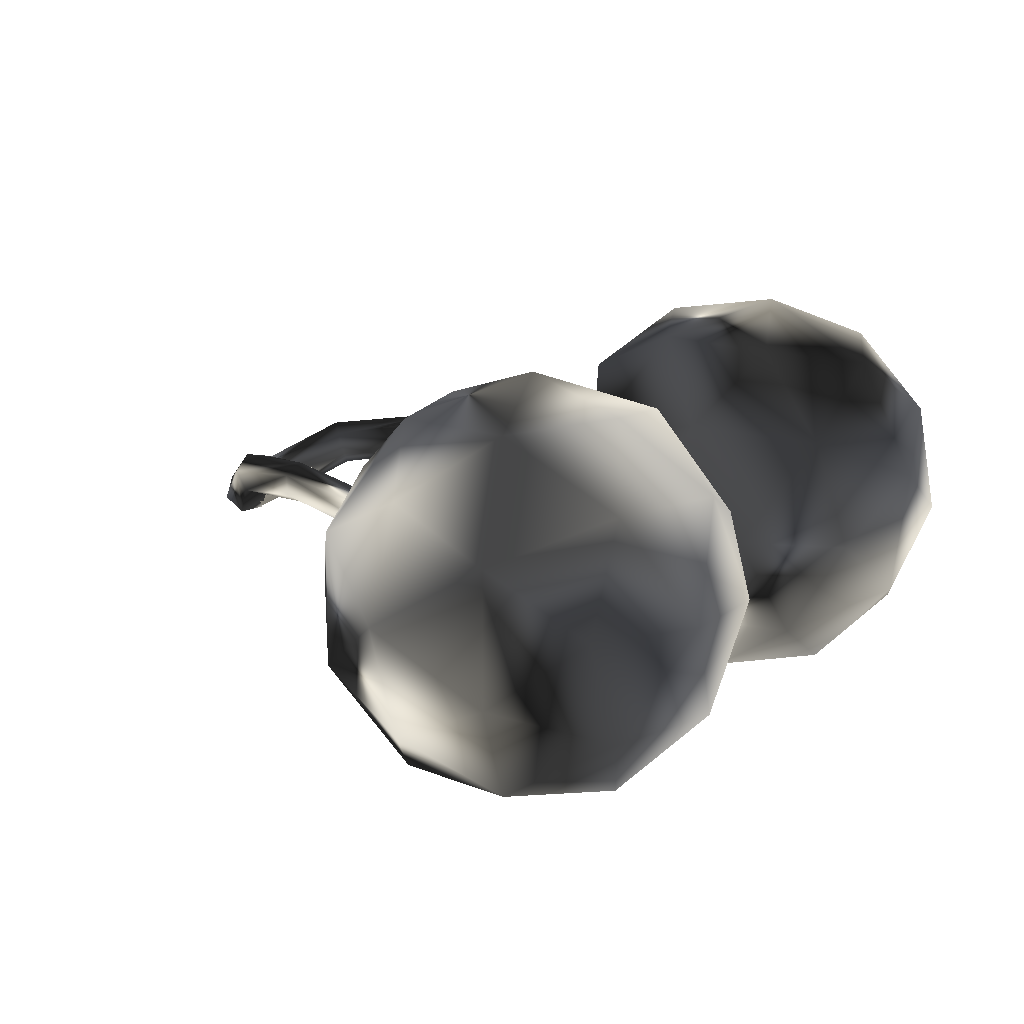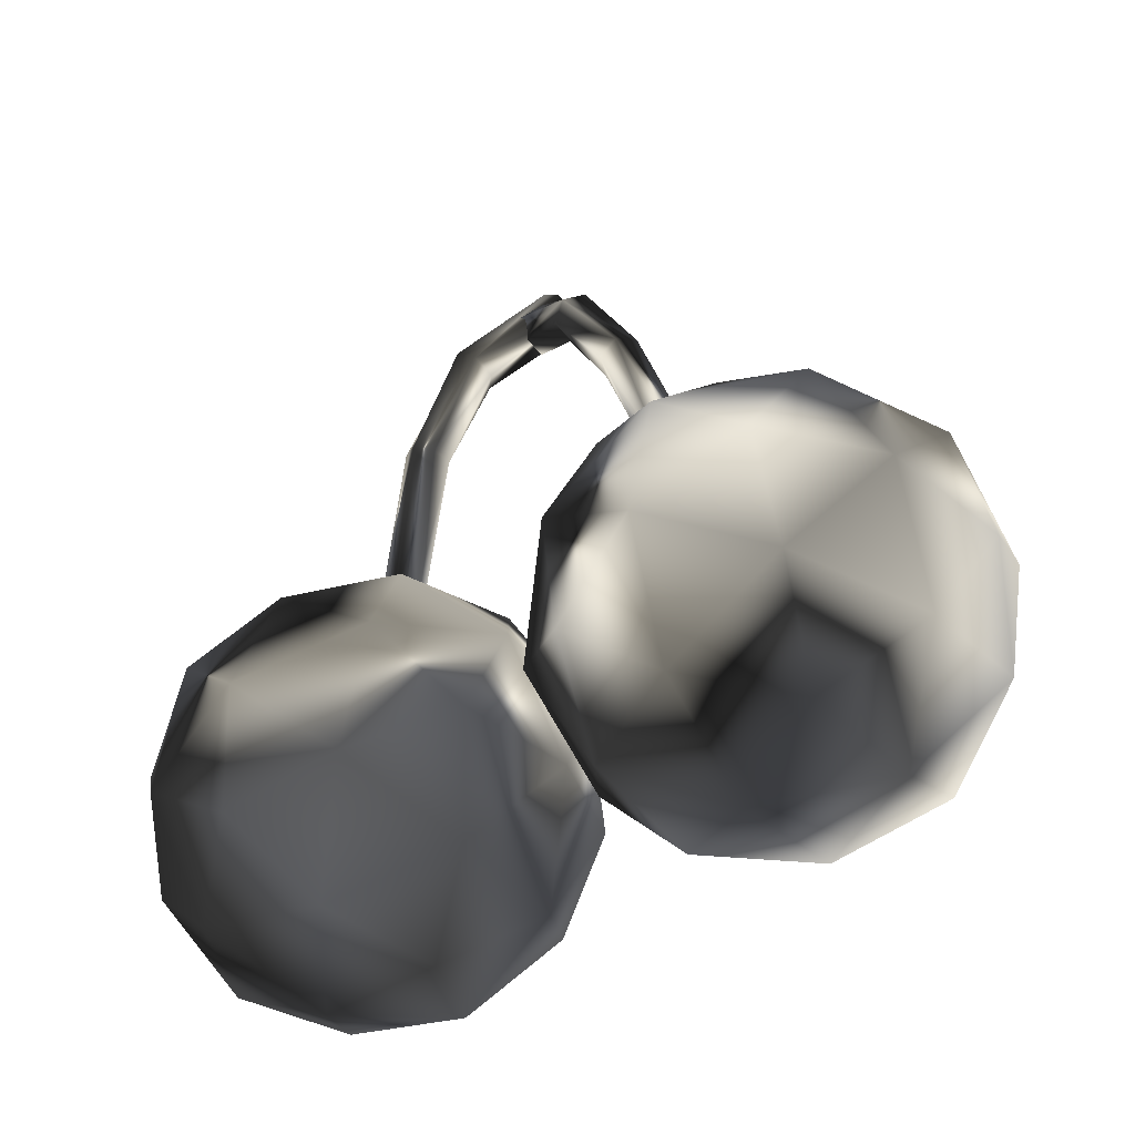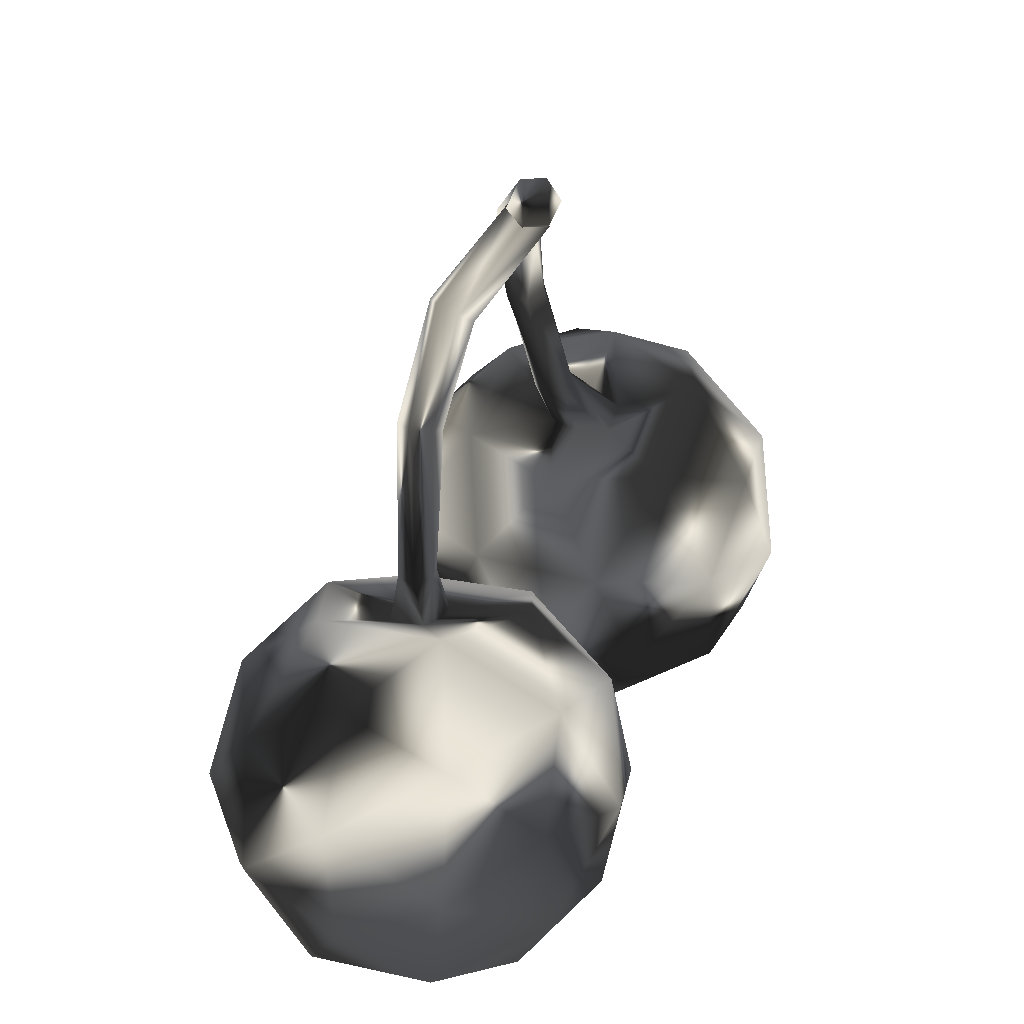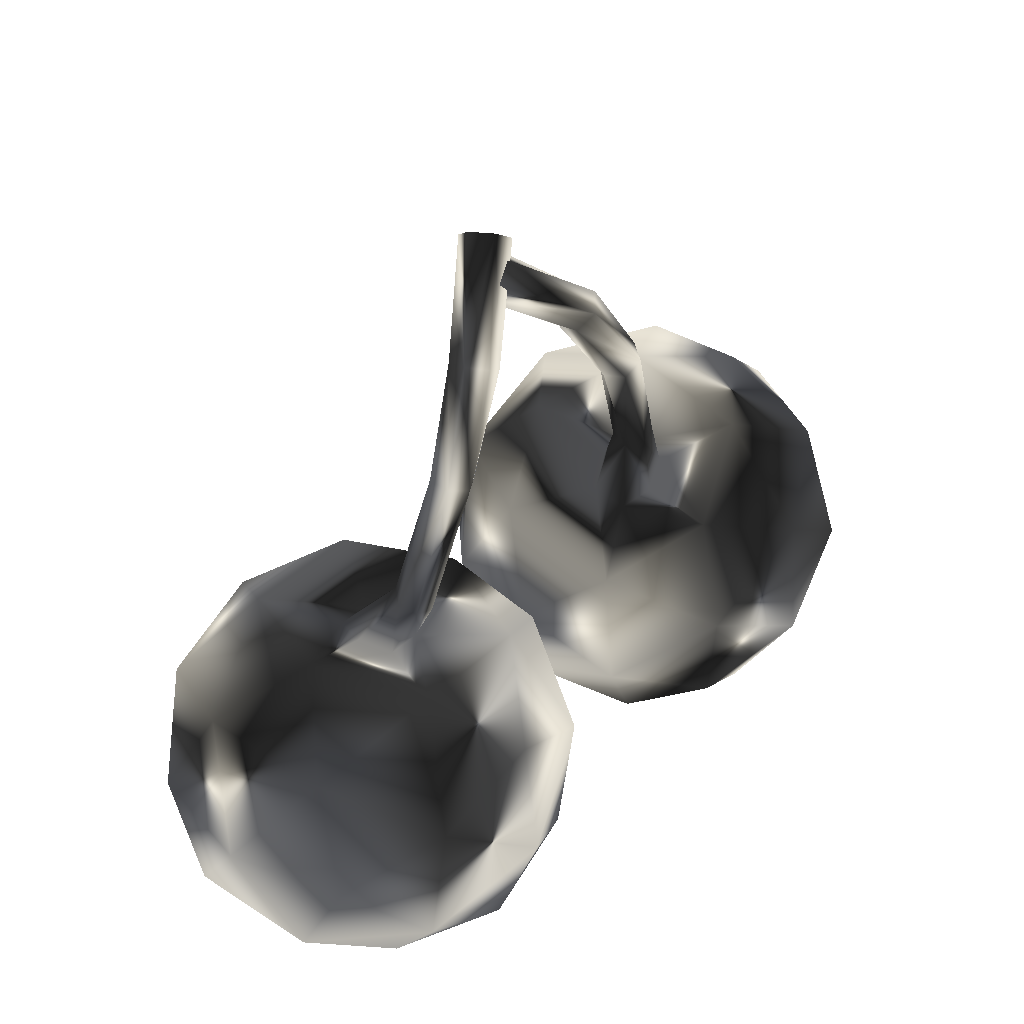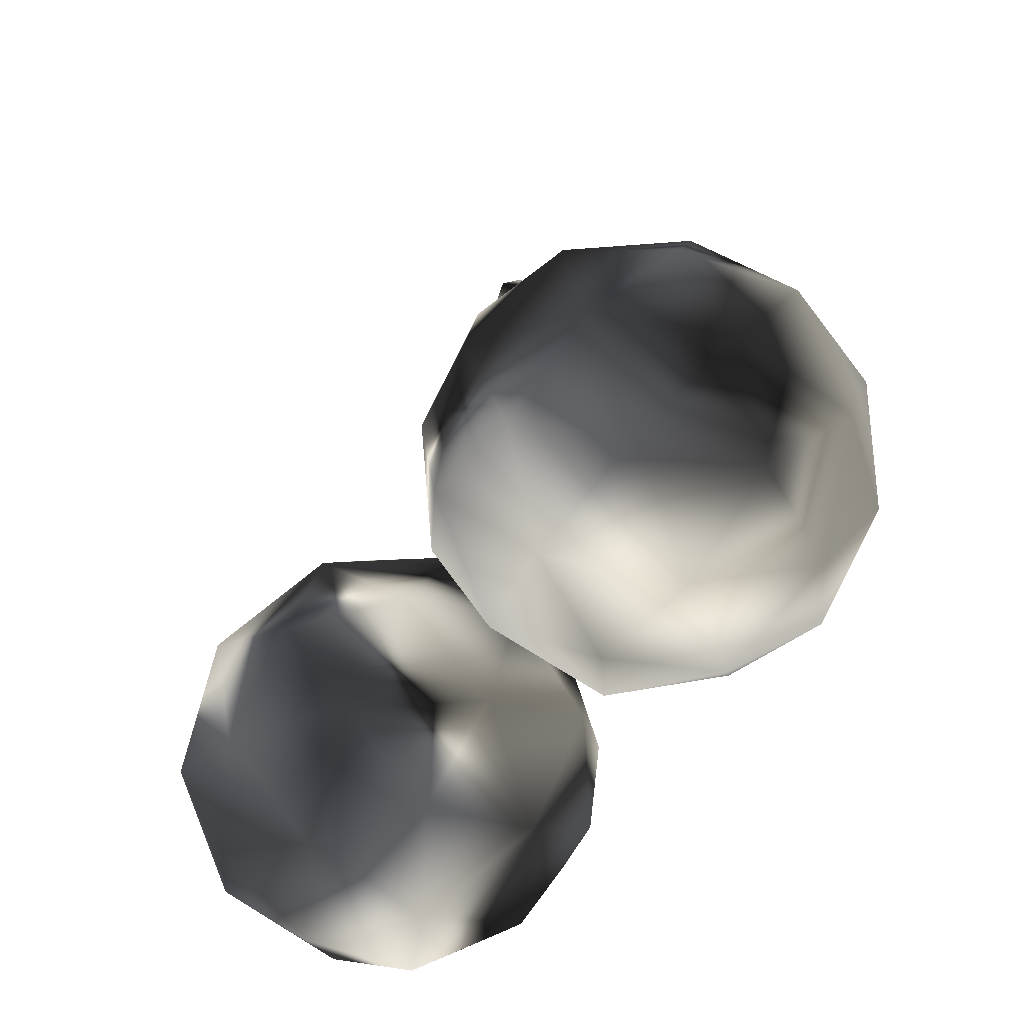
<metadata>
{"format":"obj","ext":"obj","renderer":"f3d","projection":"perspective","resolution":1024,"background":"white","views":[{"elev":12.1,"azim":-56.1,"up":"+Z"},{"elev":-41.2,"azim":33.2,"up":"+Y"},{"elev":40.6,"azim":109.3,"up":"+Y"},{"elev":46.0,"azim":-53.0,"up":"+Y"},{"elev":-52.8,"azim":-128.3,"up":"+Y"}]}
</metadata>
<code>
g cherry_2
v 1.799 4.646 1.23
v 1.84 4.78 0.4088
v 1.47 4.419 1
v 1.493 4.496 0.5221
v 2.216 4.792 1.098
v 2.24 4.87 0.62
v 2.095 5.464 1.016
v 1.835 5.412 1.072
v 1.654 5.394 0.8736
v 1.732 5.429 0.6196
v 1.992 5.481 0.5636
v 2.173 5.498 0.7615
v 1.348 7.391 1.252
v 1.085 7.269 1.201
v 0.9929 7.222 0.9254
v 1.164 7.296 0.7003
v 1.427 7.418 0.7513
v 1.519 7.465 1.027
v 0.4728 8.737 1.108
v 0.2715 8.529 0.9776
v 0.3009 8.44 0.6755
v 0.5317 8.56 0.5042
v 0.7329 8.767 0.6351
v 0.7035 8.856 0.9372
v -0.6758 9.656 0.4262
v -0.783 9.406 0.2392
v -0.6446 9.348 -0.05498
v -0.3989 9.541 -0.1621
v -0.2917 9.791 0.02491
v -0.4302 9.848 0.3191
v 4.289 5.155 0.9152
v 5.645 2.54 0.5578
v 4.27 3.824 -1.737
v 1.635 2.504 -2.083
v 0.02415 3.02 0.356
v 1.381 0.4042 -0.00142
v 1.399 1.735 2.651
v 4.035 3.055 2.997
v 1.81 5.133 -0.717
v 1.664 4.658 2.209
v 3.86 0.4261 1.631
v 4.005 0.9015 -1.295
v 1.889 4.602 0.7059
v 3.087 5.559 0.03631
v 3.001 5.28 1.756
v 3.076 4.777 -1.523
v 4.533 4.79 -0.5635
v 1.527 4.001 -1.726
v 2.973 3.232 -2.326
v 0.5804 4.304 -0.2924
v 0.4774 2.759 -1.095
v 0.4948 4.025 1.427
v 1.303 3.27 2.777
v 0.3389 2.307 1.687
v 2.852 4.046 2.98
v 2.696 2.328 3.24
v 4.395 4.338 2.219
v 4.125 0.2923 0.117
v 5.089 1.255 1.206
v 5.175 1.535 -0.5136
v 4.367 2.29 -1.863
v 5.331 3.253 -0.7736
v 2.817 1.514 -2.066
v 1.275 1.222 -1.305
v 2.668 0.2794 -0.8424
v 2.582 -0 0.8775
v 1.136 0.7694 1.477
v 2.593 0.7823 2.437
v 4.142 1.558 2.64
v 5.192 2.801 2.009
v 5.341 4.035 0.7856
v 0.3281 1.524 0.1282
f 5 8 1
f 8 5 7
f 9 1 8
f 1 9 3
f 3 9 4
f 4 9 10
f 4 10 2
f 10 11 2
f 2 11 6
f 6 11 12
f 7 6 12
f 6 7 5
f 14 8 13
f 7 13 8
f 8 14 9
f 14 15 9
f 9 16 10
f 16 9 15
f 11 16 17
f 10 16 11
f 18 11 17
f 11 18 12
f 13 7 18
f 18 7 12
f 20 13 19
f 13 20 14
f 21 15 20
f 14 20 15
f 22 16 21
f 15 21 16
f 17 22 23
f 22 17 16
f 24 18 23
f 23 18 17
f 19 18 24
f 18 19 13
f 26 19 25
f 19 26 20
f 27 21 26
f 20 26 21
f 28 21 27
f 21 28 22
f 29 23 28
f 28 23 22
f 30 23 29
f 23 30 24
f 25 19 30
f 24 30 19
f 4 2 6
f 3 4 6
f 5 3 6
f 5 1 3
f 27 26 25
f 28 27 25
f 30 28 25
f 30 29 28
f 40 5 1
f 5 40 45
f 39 6 44
f 6 39 2
f 6 45 44
f 45 6 5
f 31 44 45
f 44 46 39
f 47 33 46
f 46 44 47
f 31 47 44
f 46 48 39
f 49 34 48
f 48 46 49
f 33 49 46
f 48 50 39
f 51 35 50
f 50 48 51
f 34 51 48
f 39 4 2
f 4 39 50
f 3 40 1
f 52 40 3
f 52 4 50
f 4 52 3
f 35 52 50
f 54 52 35
f 53 40 52
f 52 54 53
f 37 53 54
f 56 53 37
f 55 40 53
f 53 56 55
f 38 55 56
f 55 45 40
f 57 31 45
f 45 55 57
f 38 57 55
f 60 58 42
f 59 41 58
f 58 60 59
f 32 59 60
f 62 61 33
f 60 42 61
f 61 62 60
f 32 60 62
f 61 49 33
f 63 34 49
f 49 61 63
f 42 63 61
f 63 64 34
f 65 36 64
f 64 63 65
f 42 65 63
f 65 66 36
f 58 41 66
f 66 65 58
f 42 58 65
f 66 67 36
f 68 37 67
f 67 66 68
f 41 68 66
f 68 56 37
f 69 38 56
f 56 68 69
f 41 69 68
f 69 70 38
f 59 32 70
f 70 69 59
f 41 59 69
f 71 70 32
f 57 38 70
f 70 71 57
f 31 57 71
f 47 62 33
f 71 32 62
f 62 47 71
f 31 71 47
f 51 72 35
f 64 36 72
f 72 51 64
f 34 64 51
f 72 54 35
f 67 37 54
f 54 72 67
f 36 67 72
g cherry_3
v -3.04 5.062 0
v -2.223 4.902 0
v -2.884 4.952 -0.4203
v -2.408 4.859 -0.4203
v -2.884 4.952 0.4203
v -2.408 4.859 0.4203
v -2.583 5.542 0.6019
v -2.643 5.635 0.3546
v -2.454 5.642 0.1626
v -2.206 5.558 0.2179
v -2.146 5.465 0.4652
v -2.335 5.457 0.6571
v -2.15 7.565 0.8228
v -2.131 7.568 0.5292
v -1.882 7.487 0.3946
v -1.652 7.401 0.5536
v -1.671 7.397 0.8472
v -1.92 7.479 0.9817
v -1.541 9.044 0.6276
v -1.477 8.923 0.3412
v -1.222 8.743 0.2928
v -1.03 8.684 0.5307
v -1.094 8.806 0.8172
v -1.349 8.986 0.8656
v -0.5521 10.13 -0.06323
v -0.4526 9.911 -0.2914
v -0.1988 9.71 -0.2282
v -0.04447 9.725 0.06323
v -0.1439 9.942 0.2914
v -0.3977 10.14 0.2282
v -2.675 4.249 2.401
v -3.242 1.336 2.401
v -0.6018 2.333 1.484
v -0.6018 2.333 -1.484
v -2.675 4.249 -2.401
v -3.242 1.336 -2.401
v -5.315 3.252 -1.484
v -5.315 3.252 1.484
v -1.043 4.866 0
v -3.956 5.433 0
v -4.874 0.7197 0
v -1.961 0.152 0
v -2.563 4.823 0
v -1.666 4.867 1.411
v -3.378 5.201 1.411
v -0.4473 3.741 0.8722
v -1.407 3.379 2.284
v -0.4473 3.741 -0.8722
v -0.188 2.253 0
v -1.666 4.867 -1.411
v -1.407 3.379 -2.284
v -3.378 5.201 -1.411
v -4.93 4.615 -0.8722
v -4.177 3.919 -2.284
v -4.93 4.615 0.8722
v -5.729 3.332 0
v -4.177 3.919 2.284
v -3.498 0.02207 0
v -4.251 0.718 1.411
v -2.539 0.3844 1.411
v -0.9871 0.9706 0.8722
v -1.74 1.667 2.284
v -0.9871 0.9706 -0.8722
v -1.74 1.667 -2.284
v -2.539 0.3844 -1.411
v -4.251 0.718 -1.411
v -4.511 2.206 -2.284
v -5.47 1.844 -0.8722
v -5.47 1.844 0.8722
v -4.511 2.206 2.284
v -2.959 2.793 2.823
v -2.959 2.793 -2.823
f 77 80 73
f 80 77 79
f 81 73 80
f 73 81 75
f 75 81 76
f 76 81 82
f 76 82 74
f 82 83 74
f 74 83 78
f 78 83 84
f 79 78 84
f 78 79 77
f 86 80 85
f 79 85 80
f 80 86 81
f 86 87 81
f 81 88 82
f 88 81 87
f 83 88 89
f 82 88 83
f 90 83 89
f 83 90 84
f 85 79 90
f 90 79 84
f 92 85 91
f 85 92 86
f 93 87 92
f 86 92 87
f 94 88 93
f 87 93 88
f 89 94 95
f 94 89 88
f 96 90 95
f 95 90 89
f 91 90 96
f 90 91 85
f 98 91 97
f 91 98 92
f 99 93 98
f 92 98 93
f 100 93 99
f 93 100 94
f 101 95 100
f 100 95 94
f 102 95 101
f 95 102 96
f 97 91 102
f 96 102 91
f 76 74 78
f 75 76 78
f 77 75 78
f 77 73 75
f 99 98 97
f 100 99 97
f 102 100 97
f 102 101 100
f 112 77 73
f 77 112 117
f 111 78 116
f 78 111 74
f 78 117 116
f 117 78 77
f 103 116 117
f 116 118 111
f 119 105 118
f 118 116 119
f 103 119 116
f 118 120 111
f 121 106 120
f 120 118 121
f 105 121 118
f 120 122 111
f 123 107 122
f 122 120 123
f 106 123 120
f 111 76 74
f 76 111 122
f 75 112 73
f 124 112 75
f 124 76 122
f 76 124 75
f 107 124 122
f 126 124 107
f 125 112 124
f 124 126 125
f 109 125 126
f 128 125 109
f 127 112 125
f 125 128 127
f 110 127 128
f 127 117 112
f 129 103 117
f 117 127 129
f 110 129 127
f 132 130 114
f 131 113 130
f 130 132 131
f 104 131 132
f 134 133 105
f 132 114 133
f 133 134 132
f 104 132 134
f 133 121 105
f 135 106 121
f 121 133 135
f 114 135 133
f 135 136 106
f 137 108 136
f 136 135 137
f 114 137 135
f 137 138 108
f 130 113 138
f 138 137 130
f 114 130 137
f 138 139 108
f 140 109 139
f 139 138 140
f 113 140 138
f 140 128 109
f 141 110 128
f 128 140 141
f 113 141 140
f 141 142 110
f 131 104 142
f 142 141 131
f 113 131 141
f 143 142 104
f 129 110 142
f 142 143 129
f 103 129 143
f 119 134 105
f 143 104 134
f 134 119 143
f 103 143 119
f 123 144 107
f 136 108 144
f 144 123 136
f 106 136 123
f 144 126 107
f 139 109 126
f 126 144 139
f 108 139 144

</code>
